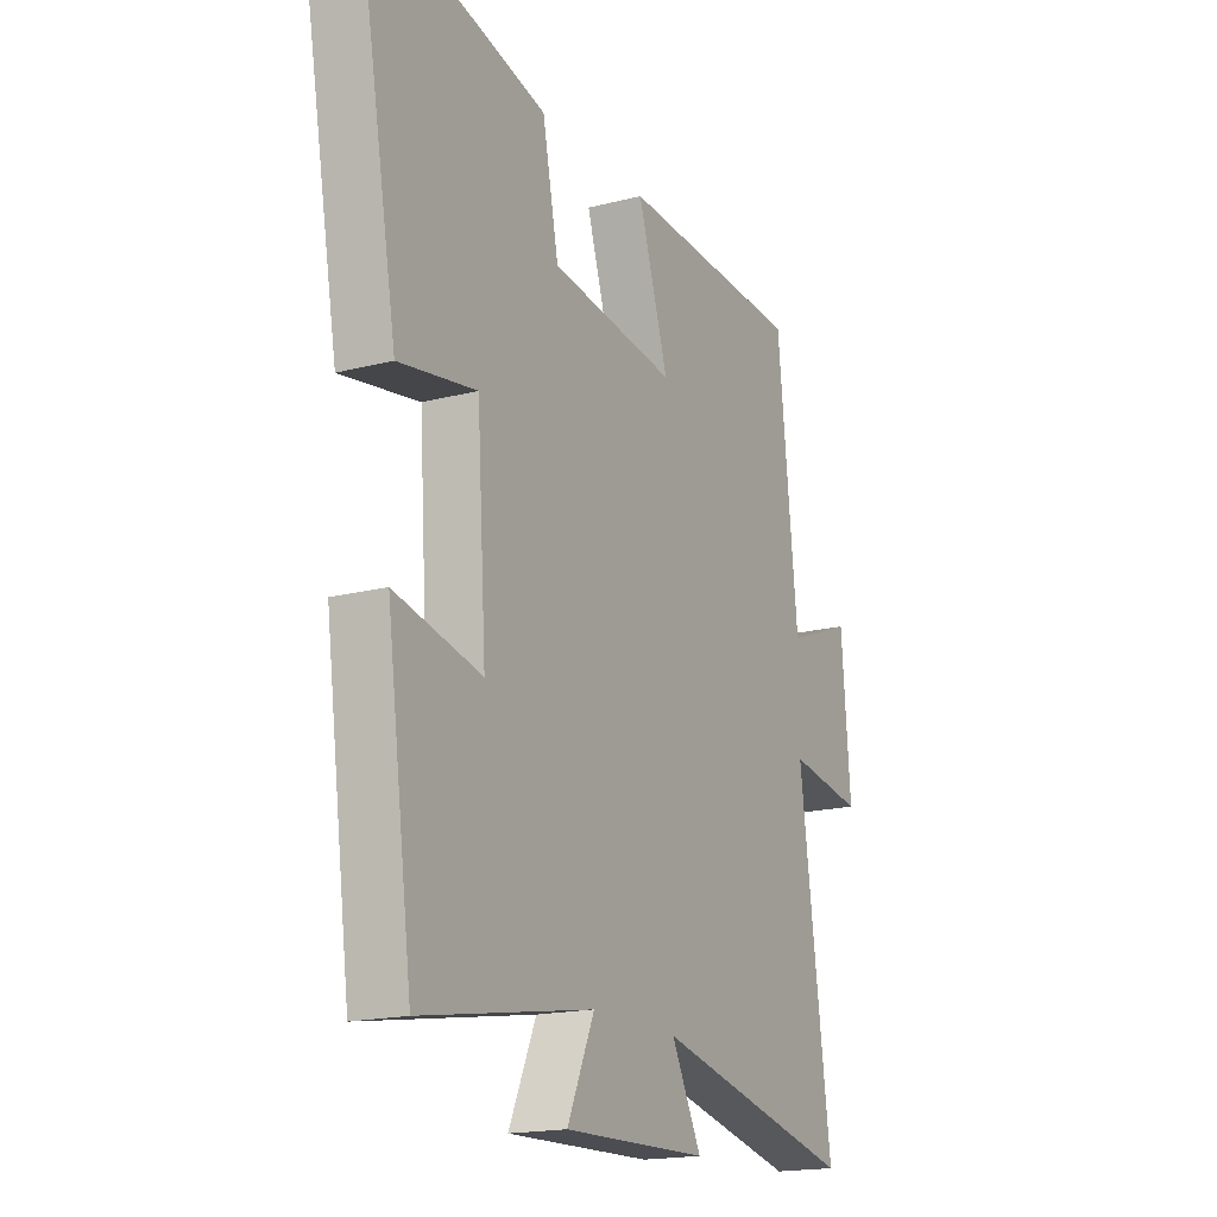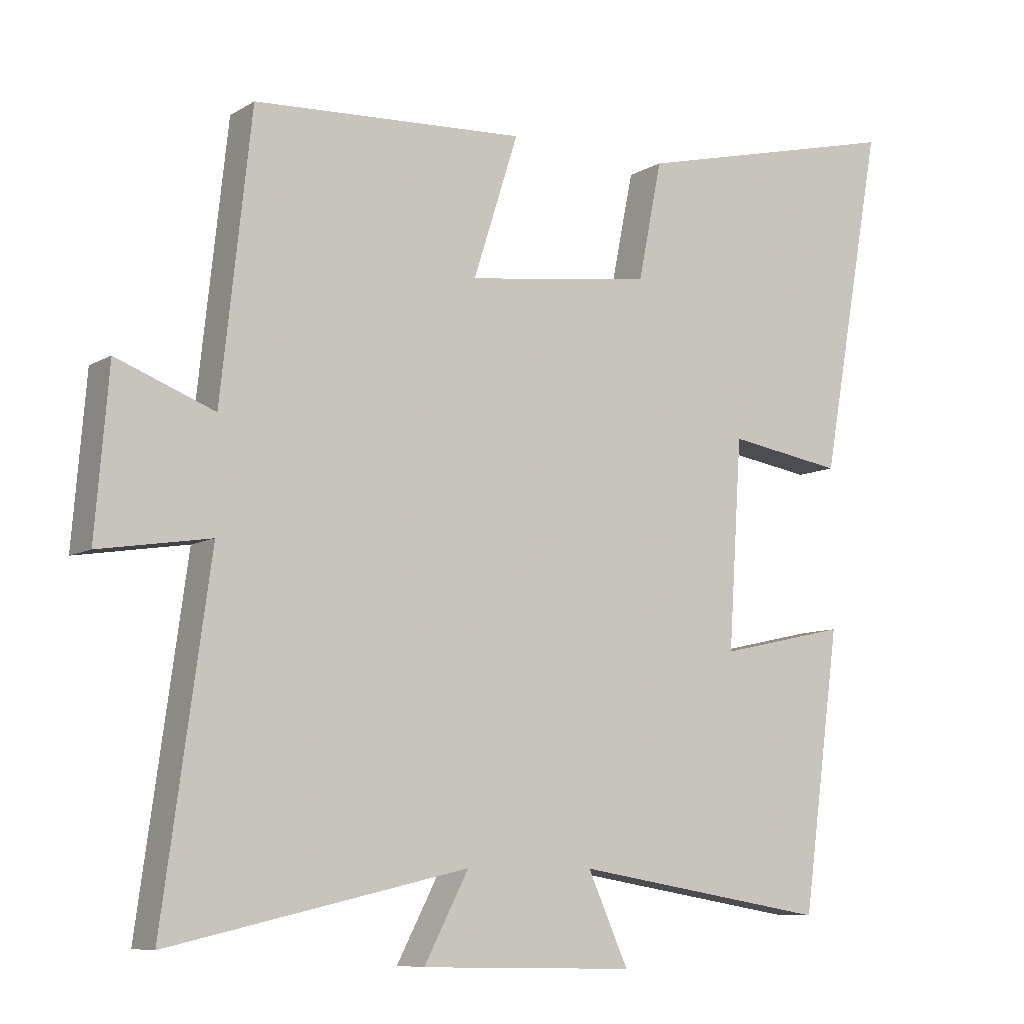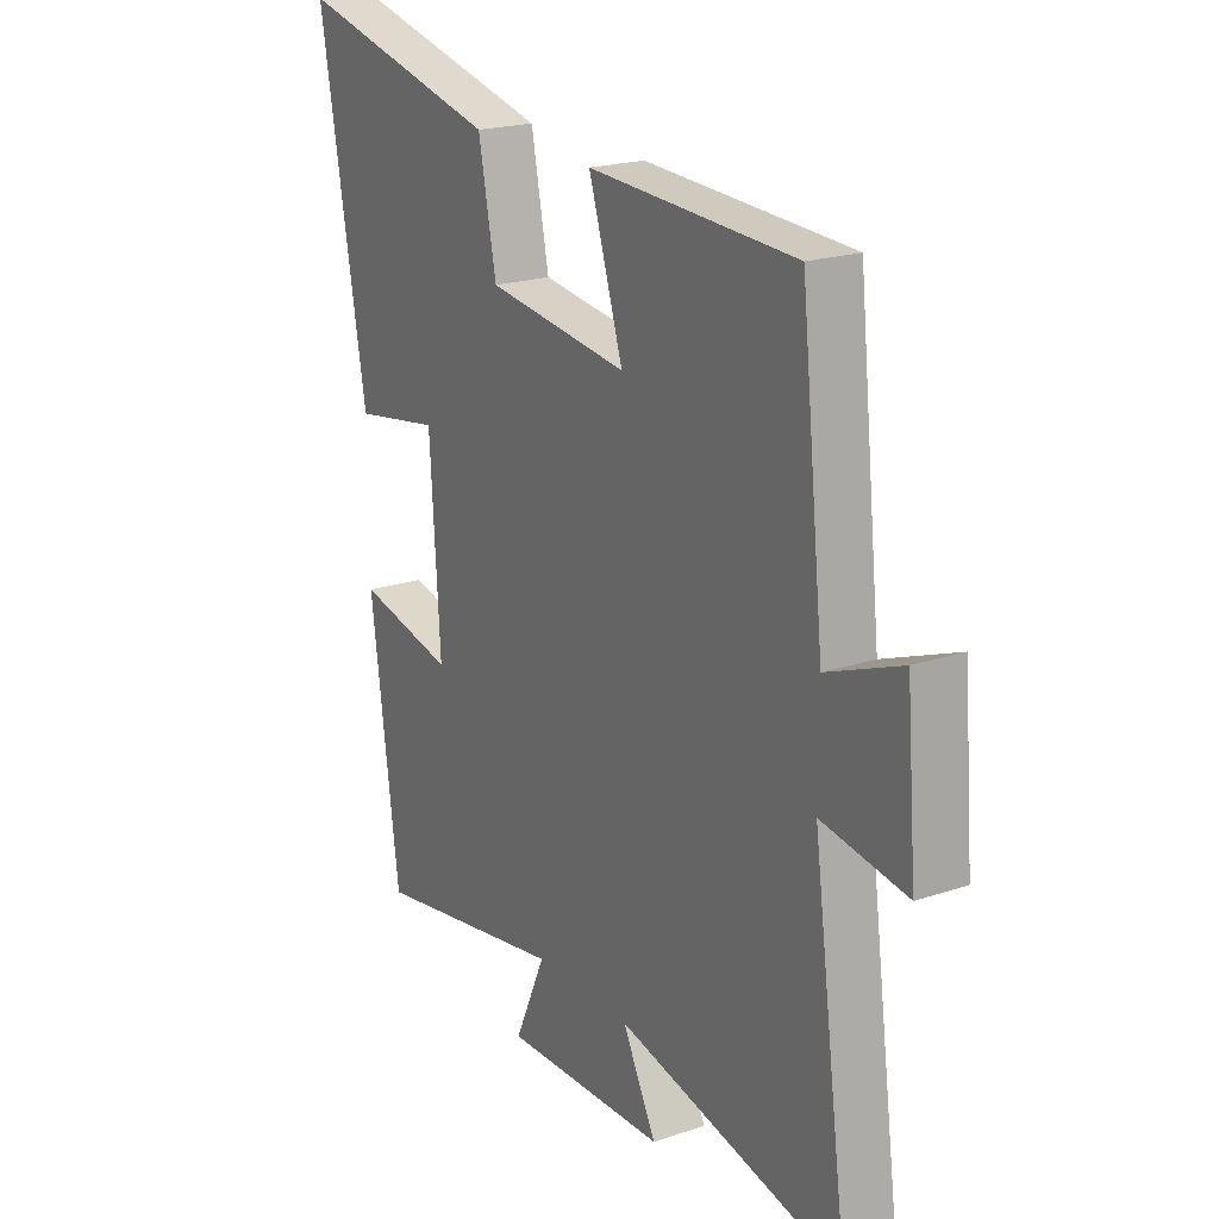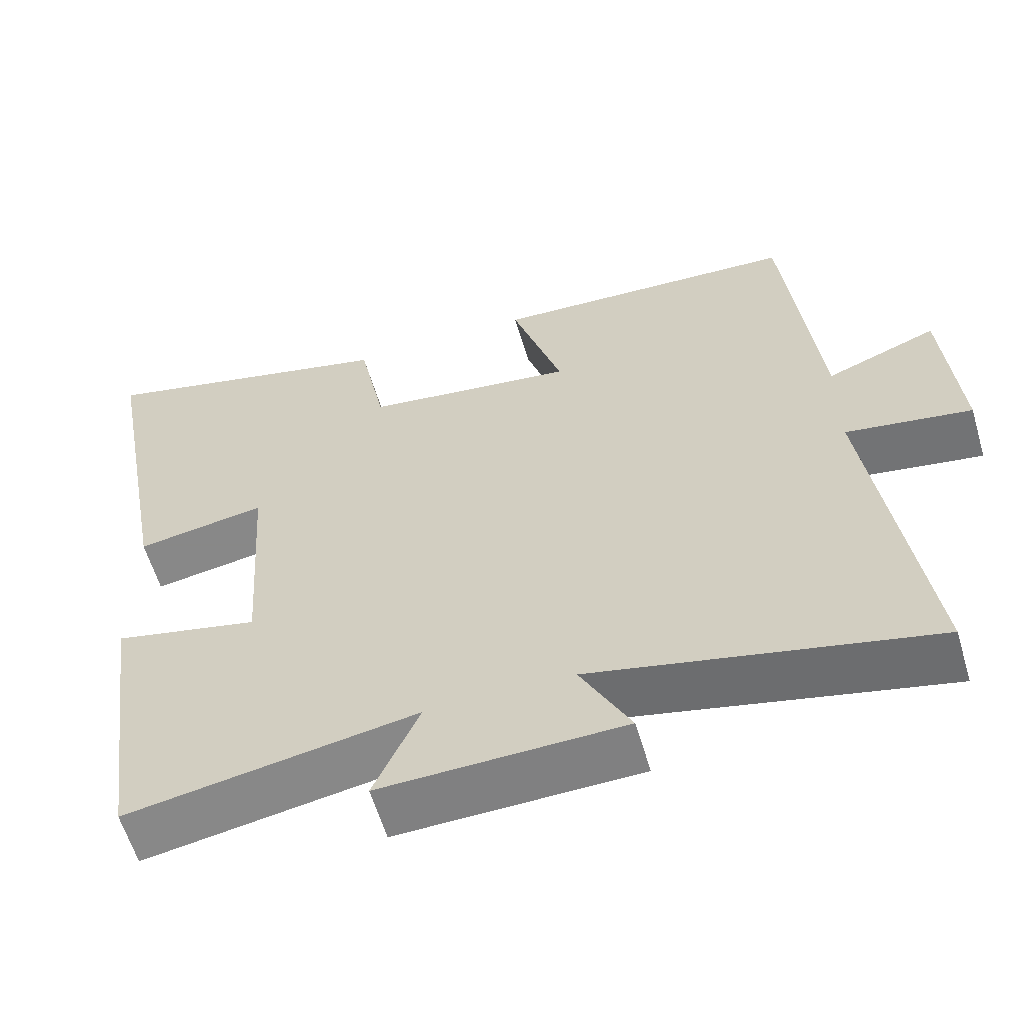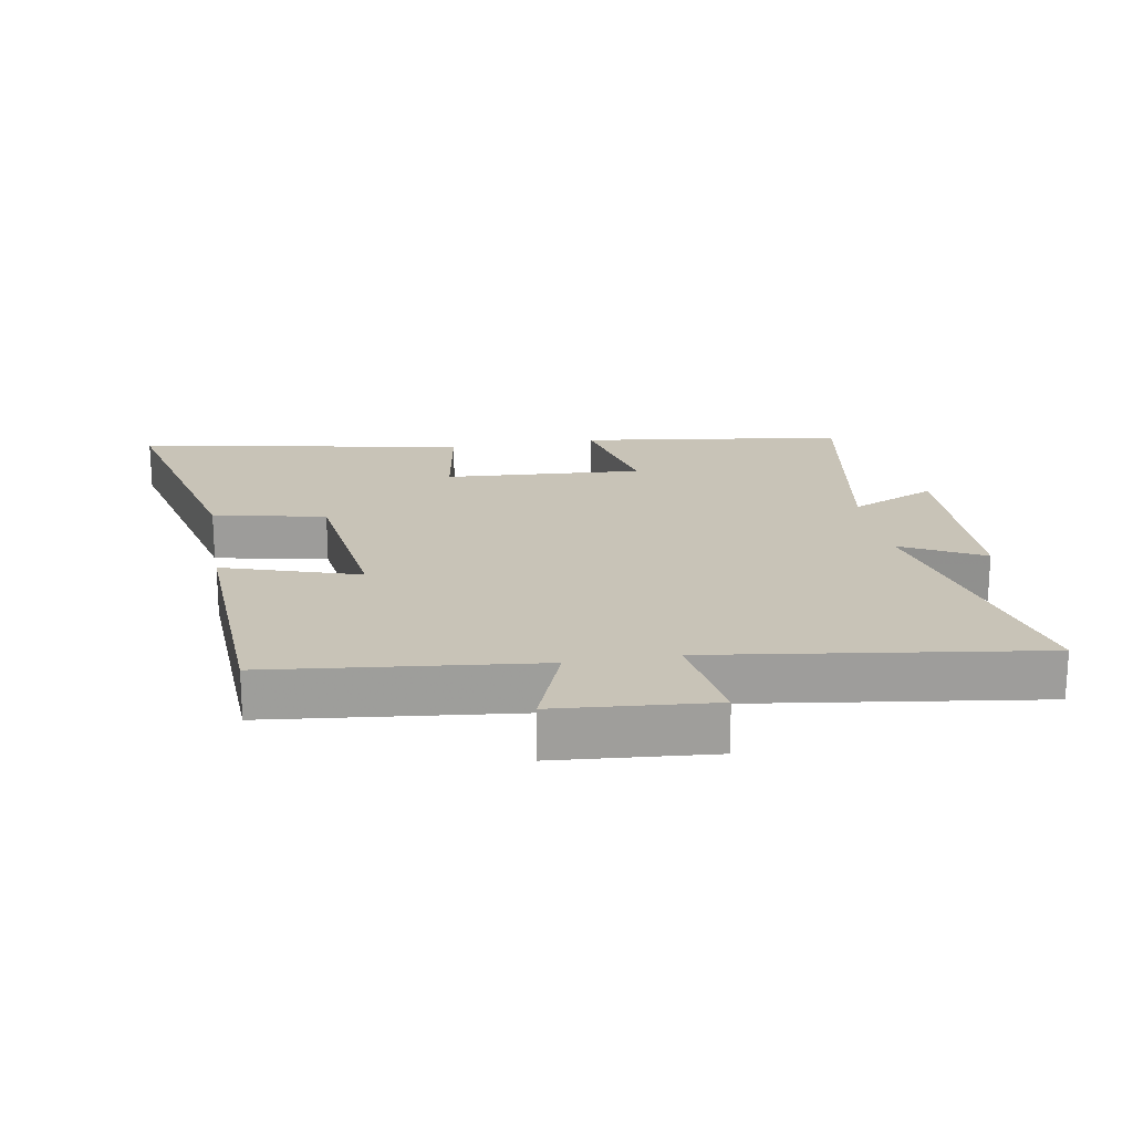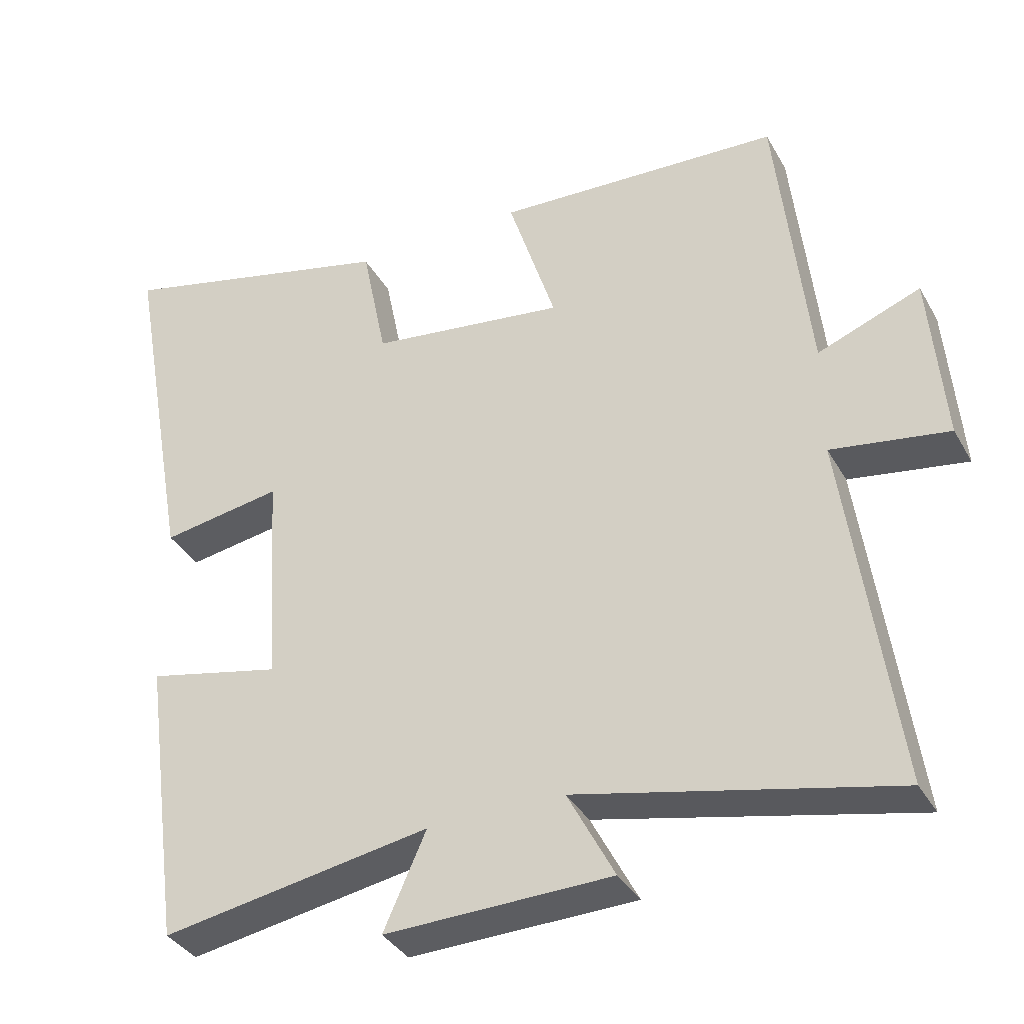
<metadata>
{"format":"obj","ext":"obj","renderer":"f3d","projection":"perspective","resolution":1024,"background":"white","views":[{"elev":-17.6,"azim":-62.8,"up":"+Z"},{"elev":-8.4,"azim":147.2,"up":"+Z"},{"elev":20.3,"azim":58.5,"up":"+Z"},{"elev":-59.6,"azim":16.4,"up":"+Z"},{"elev":19.6,"azim":80.3,"up":"+Y"},{"elev":-36.1,"azim":26.2,"up":"+Z"}]}
</metadata>
<code>
v 0.455 0.07 0.48
v 0.5 0.07 0.067
v 0.645 0.07 0.123
v 0.665 0.07 -0.119
v 0.5 0.07 -0.093
v 0.57 0.07 -0.599
v 0.127 0.07 -0.5
v 0.193 0.07 -0.626
v -0.125 0.07 -0.634
v -0.065 0.07 -0.5
v -0.444 0.07 -0.565
v -0.5 0.07 -0.153
v -0.31 0.07 -0.195
v -0.33 0.07 0.113
v -0.5 0.07 0.085
v -0.592 0.07 0.597
v -0.192 0.07 0.5
v -0.157 0.07 0.326
v 0.119 0.07 0.29
v 0.052 0.07 0.5
v 0.455 0 0.48
v 0.5 0 0.067
v 0.645 0 0.123
v 0.665 0 -0.119
v 0.5 0 -0.093
v 0.57 0 -0.599
v 0.127 0 -0.5
v 0.193 0 -0.626
v -0.125 0 -0.634
v -0.065 0 -0.5
v -0.444 0 -0.565
v -0.5 0 -0.153
v -0.31 0 -0.195
v -0.33 0 0.113
v -0.5 0 0.085
v -0.592 0 0.597
v -0.192 0 0.5
v -0.157 0 0.326
v 0.119 0 0.29
v 0.052 0 0.5
f 19 20 1 2
f 18 19 2
f 16 17 18
f 15 16 18
f 14 15 18
f 13 14 18 2
f 10 11 12 13
f 10 13 2
f 7 8 9 10
f 7 10 2 3
f 5 6 7
f 5 7 3
f 3 4 5
f 22 21 40 39
f 22 39 38
f 38 37 36
f 38 36 35
f 38 35 34
f 22 38 34 33
f 33 32 31 30
f 22 33 30
f 30 29 28 27
f 23 22 30 27
f 27 26 25
f 23 27 25
f 25 24 23
f 1 21 22 2
f 2 22 23 3
f 3 23 24 4
f 4 24 25 5
f 5 25 26 6
f 6 26 27 7
f 7 27 28 8
f 8 28 29 9
f 9 29 30 10
f 10 30 31 11
f 11 31 32 12
f 12 32 33 13
f 13 33 34 14
f 14 34 35 15
f 15 35 36 16
f 16 36 37 17
f 17 37 38 18
f 18 38 39 19
f 19 39 40 20
f 20 40 21 1

</code>
